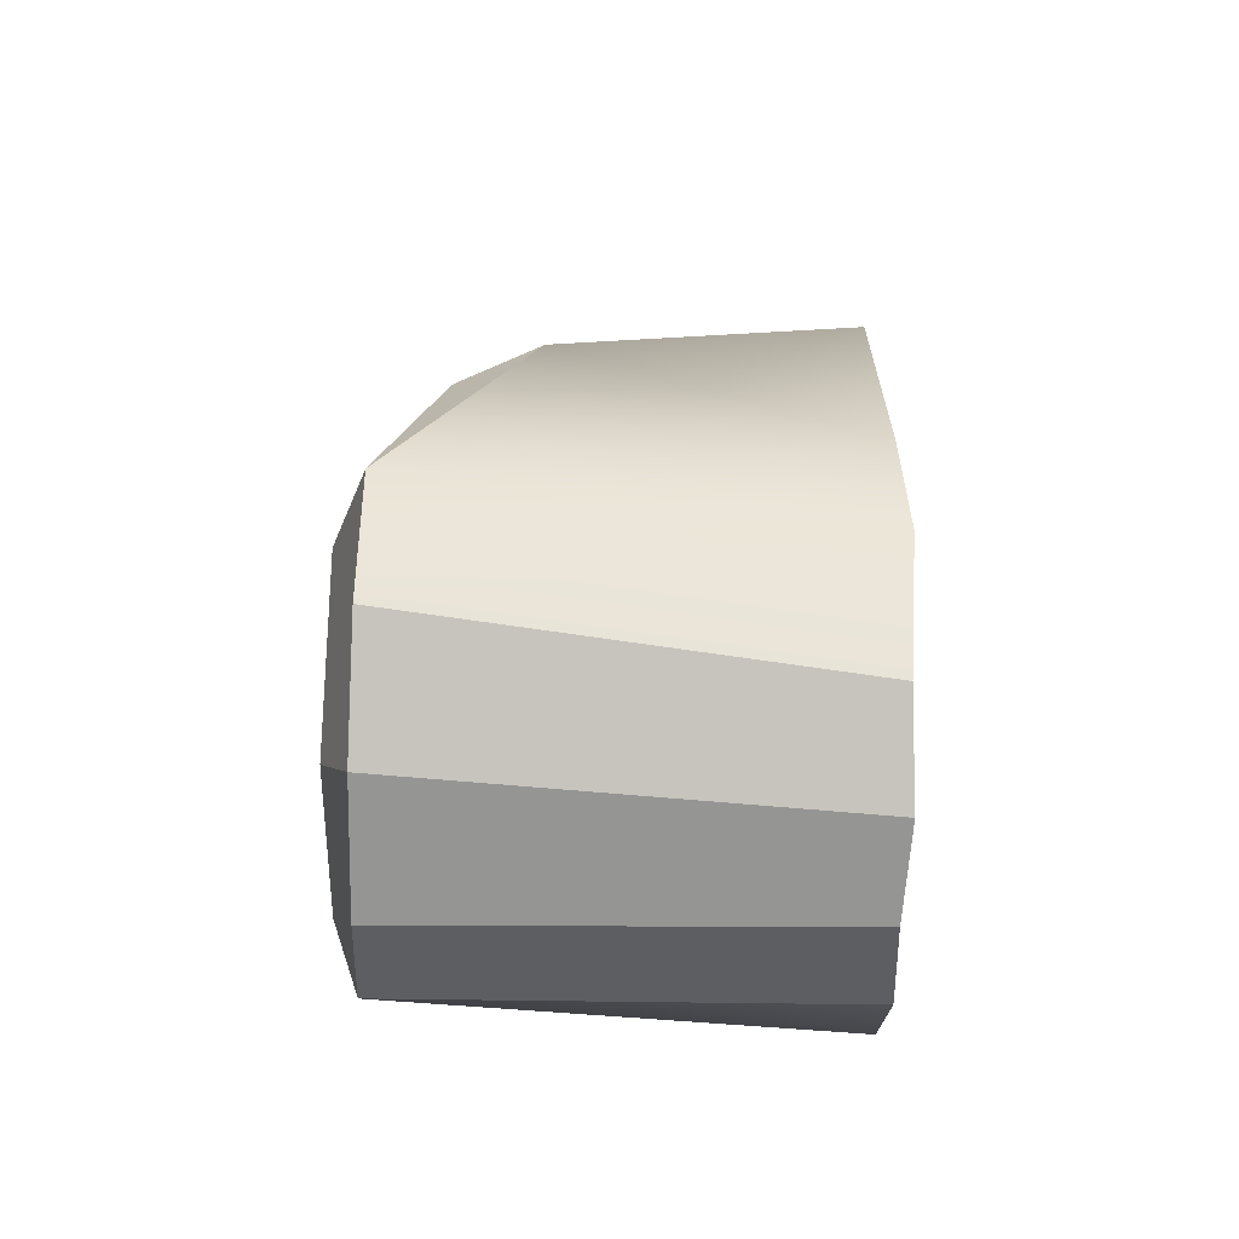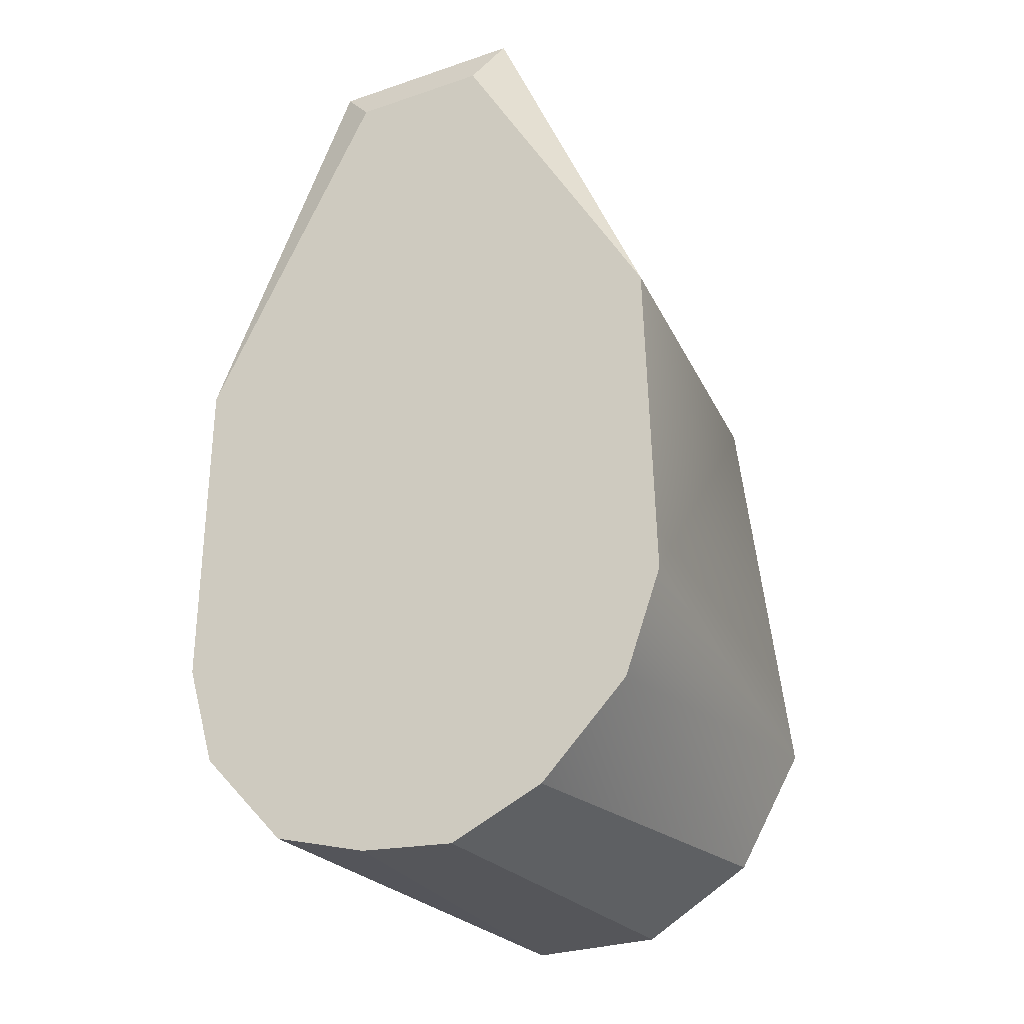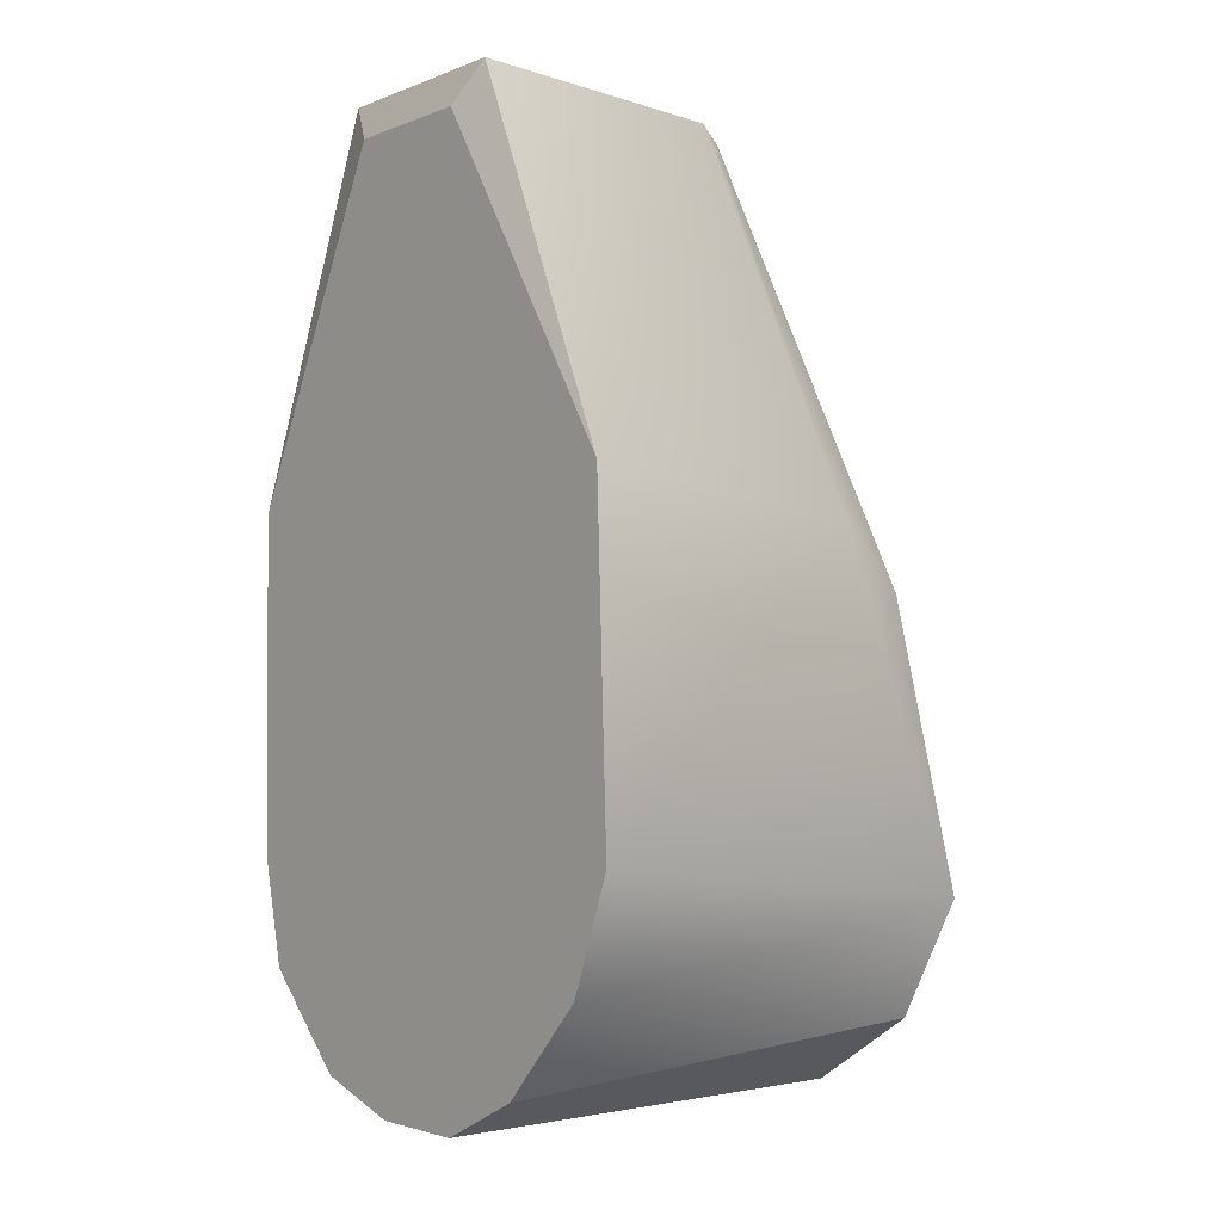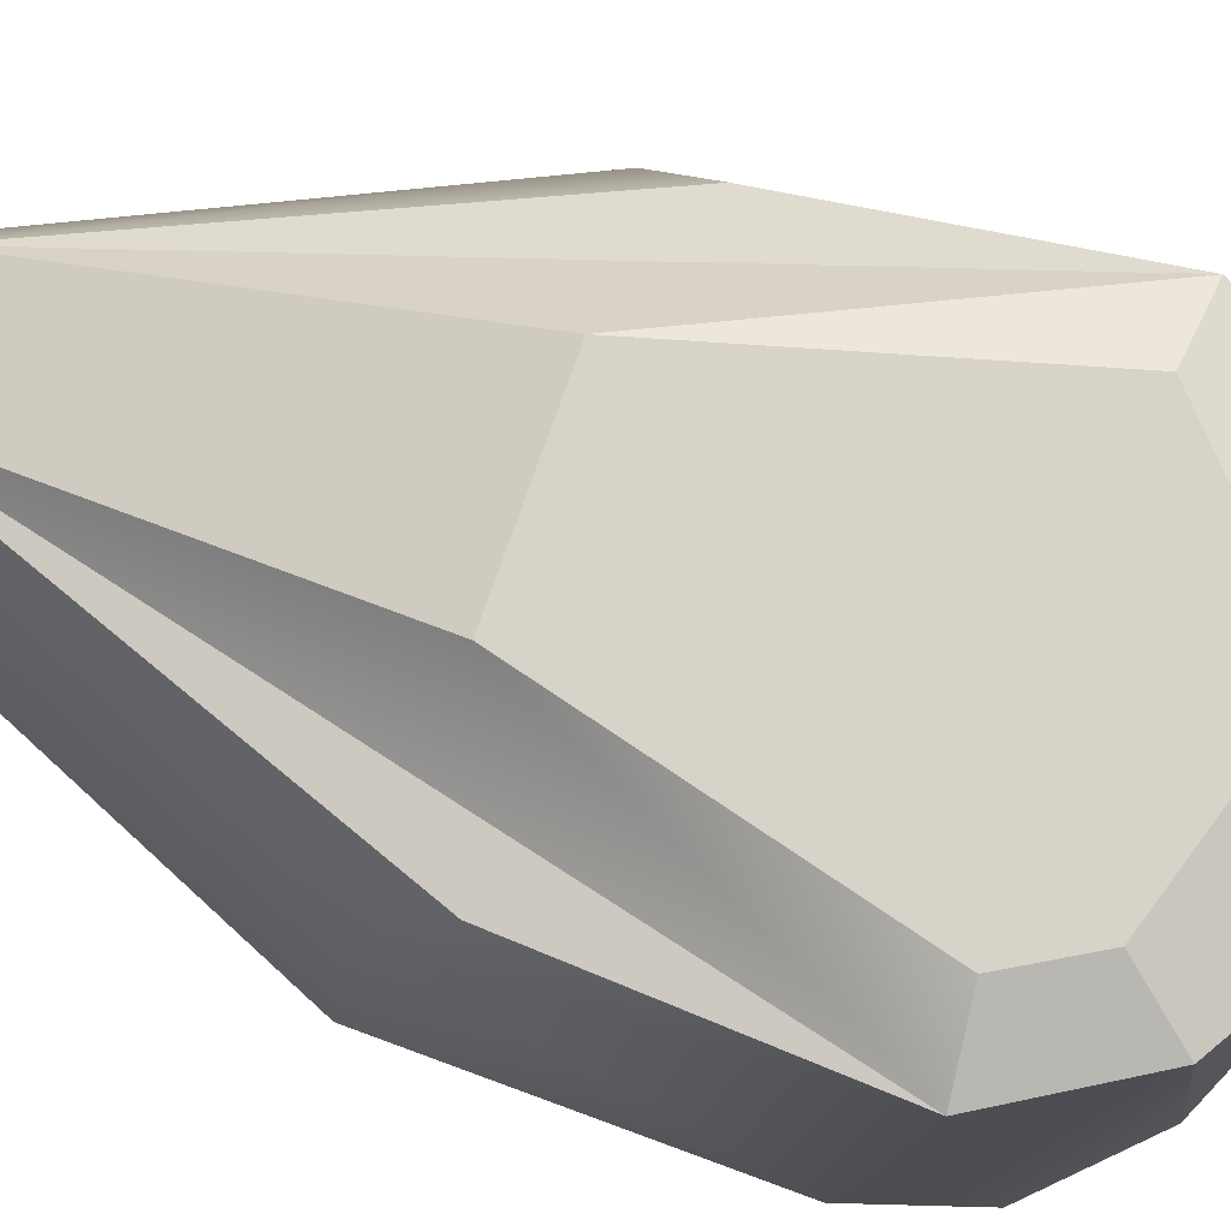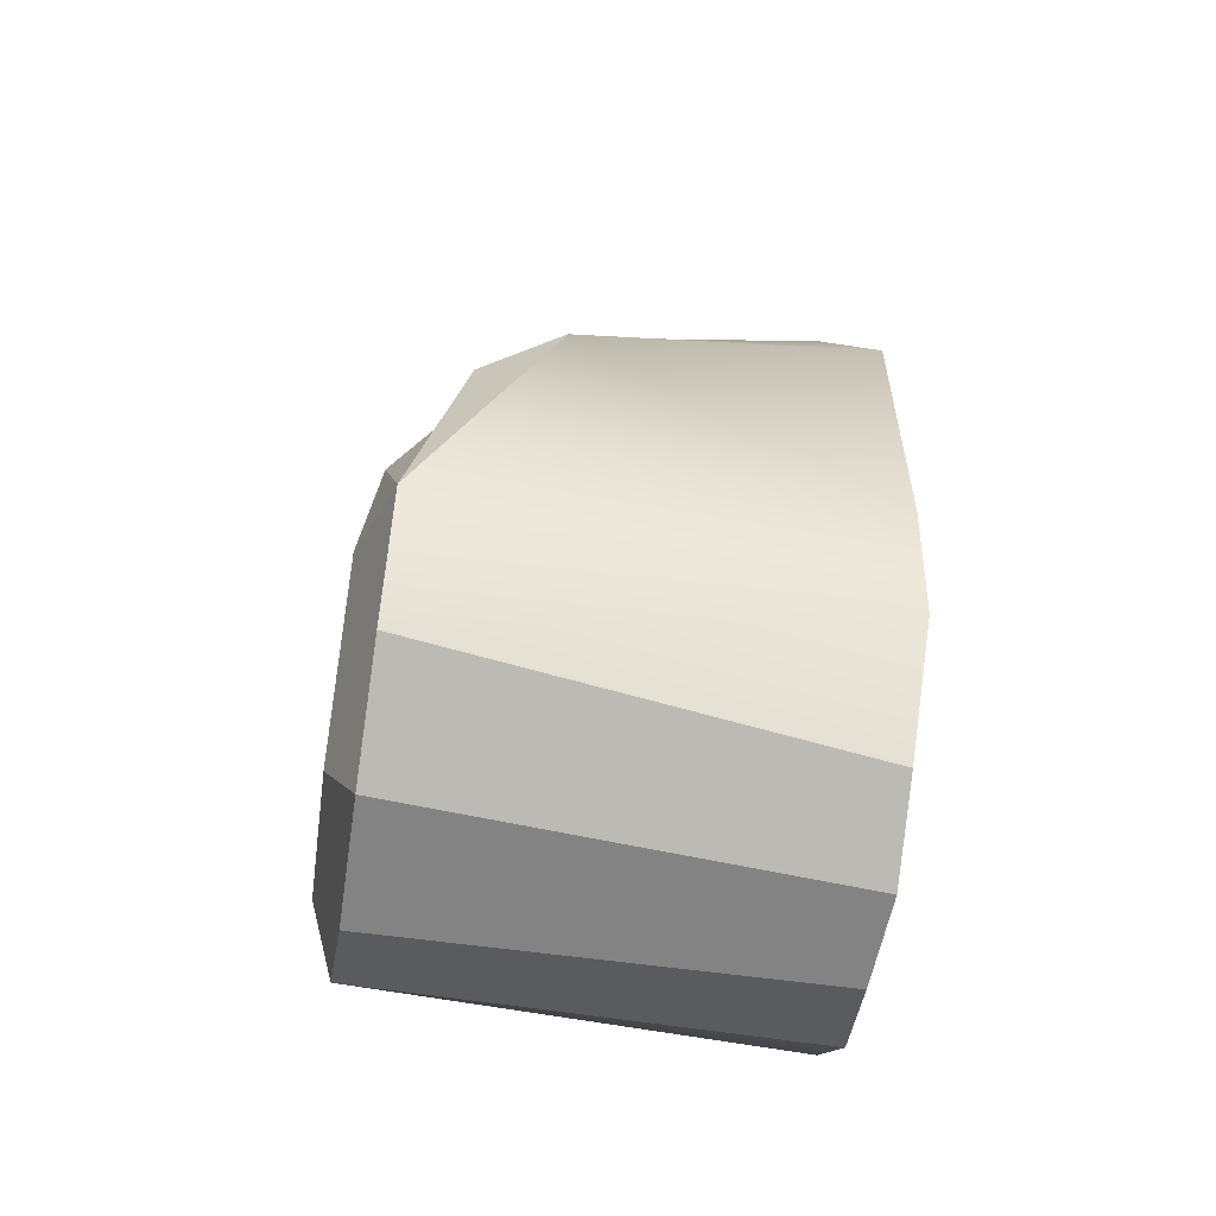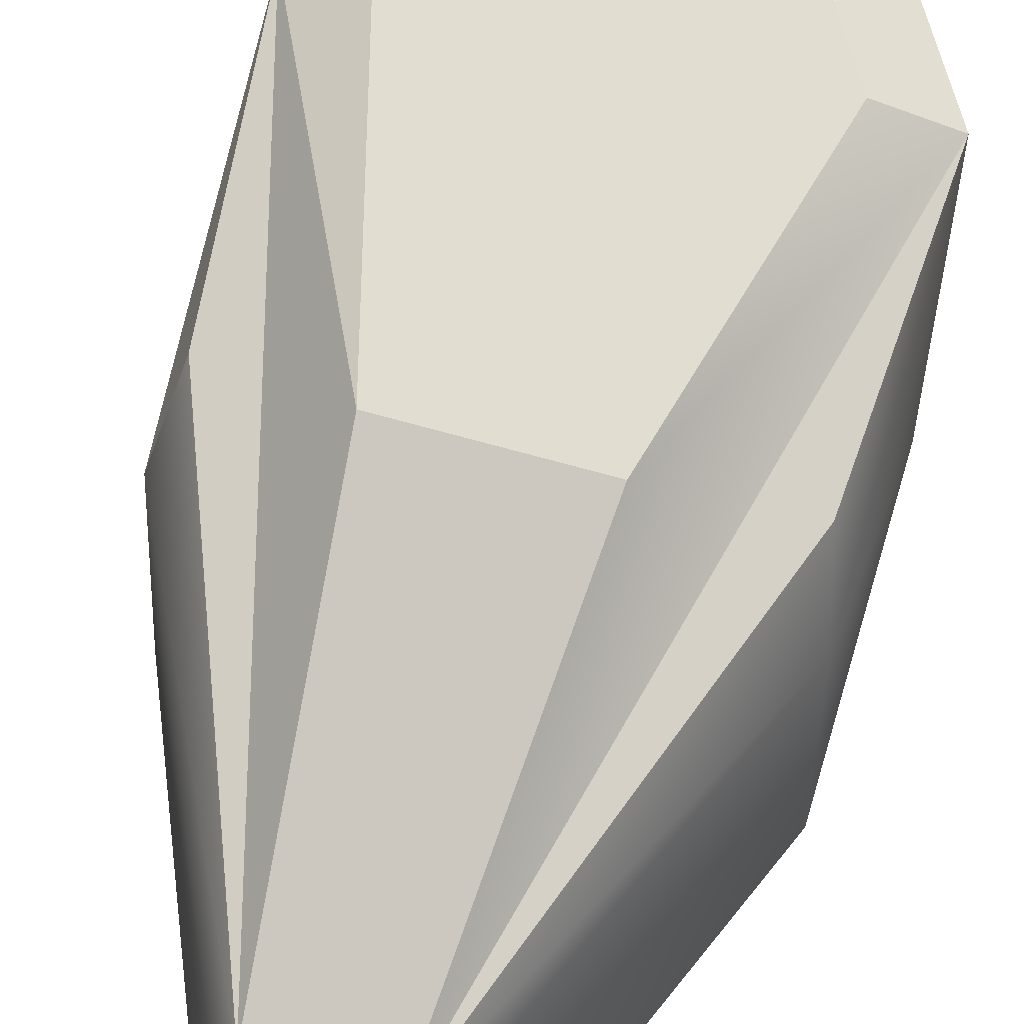
<metadata>
{"format":"obj","ext":"obj","renderer":"f3d","projection":"perspective","resolution":1024,"background":"white","views":[{"elev":-66.2,"azim":-91.3,"up":"+Z"},{"elev":-28.9,"azim":26.8,"up":"+Z"},{"elev":-4.1,"azim":51.3,"up":"+Z"},{"elev":76.2,"azim":109.3,"up":"+Y"},{"elev":-59.5,"azim":-98.6,"up":"+Z"},{"elev":67.5,"azim":15.9,"up":"+Y"}]}
</metadata>
<code>
v 3.25 1.628 3.43
v -0.25 1.628 3.43
v 3.15 -0.5 0.4806
v 2.523 -0.5 -0.1609
v 3.36 -0.5 3.627
v 3.4 -0.46 1.25
v 1.835 -0.46 -0.45
v 1.171 -0.5 -0.41
v 0.455 -0.46 -0.1954
v -0.1496 -0.5 0.4806
v -0.4 -0.46 1.25
v -0.36 -0.5 3.627
v -0.1057 2.215 2.987
v 0.8514 2.72 3.265
v 2.149 2.72 3.265
v 0.2621 2.79 1.053
v -0.2555 2.581 0.9905
v 0.2243 2.581 0.1595
v 1.225 2.789 0.1788
v 1.02 2.581 -0.3
v 1.98 2.581 -0.3
v 2.464 2.788 0.5713
v 2.766 2.607 0.1738
v 2.742 2.788 1.052
v 3.255 2.581 0.9905
v 1.098 1.764 6.093
v 1.957 1.542 6.272
v 1.879 1.737 6.173
v 1.043 1.542 6.272
v 0.7714 -0.5 6.28
v 2.229 -0.5 6.28
v 3.106 2.215 2.987
v 1 -0.6 6
v 2 -0.6 6
f 33 34 31 30
f 24 22 19 16 14 15
f 17 2 13
f 33 30 12
f 14 17 26
f 20 8 9 18
f 21 23 4 7
f 31 34 5
f 6 5 34 33 12 11 10 9 8 7 4 3
f 14 16 17
f 18 9 10 17
f 1 32 28 27
f 32 1 25
f 29 2 12 30
f 23 22 24 25
f 27 31 5 1
f 3 4 23
f 1 5 6 25
f 22 23 21 20 19
f 26 29 27 28
f 20 21 7 8
f 27 29 30 31
f 11 12 2 17
f 26 28 15 14
f 19 20 18 17 16
f 15 25 24
f 15 28 25
f 25 6 3 23
f 26 17 13
f 10 11 17
f 2 29 26 13
f 25 28 32

</code>
